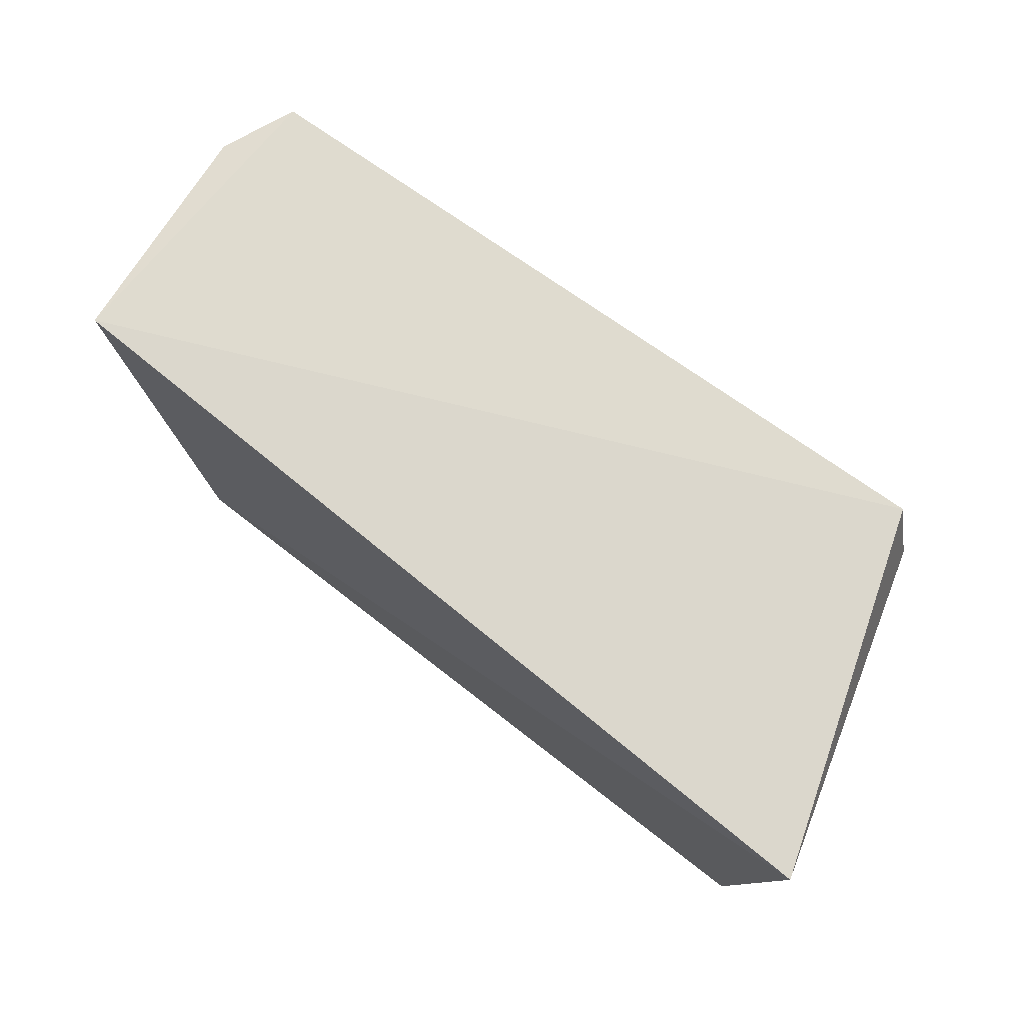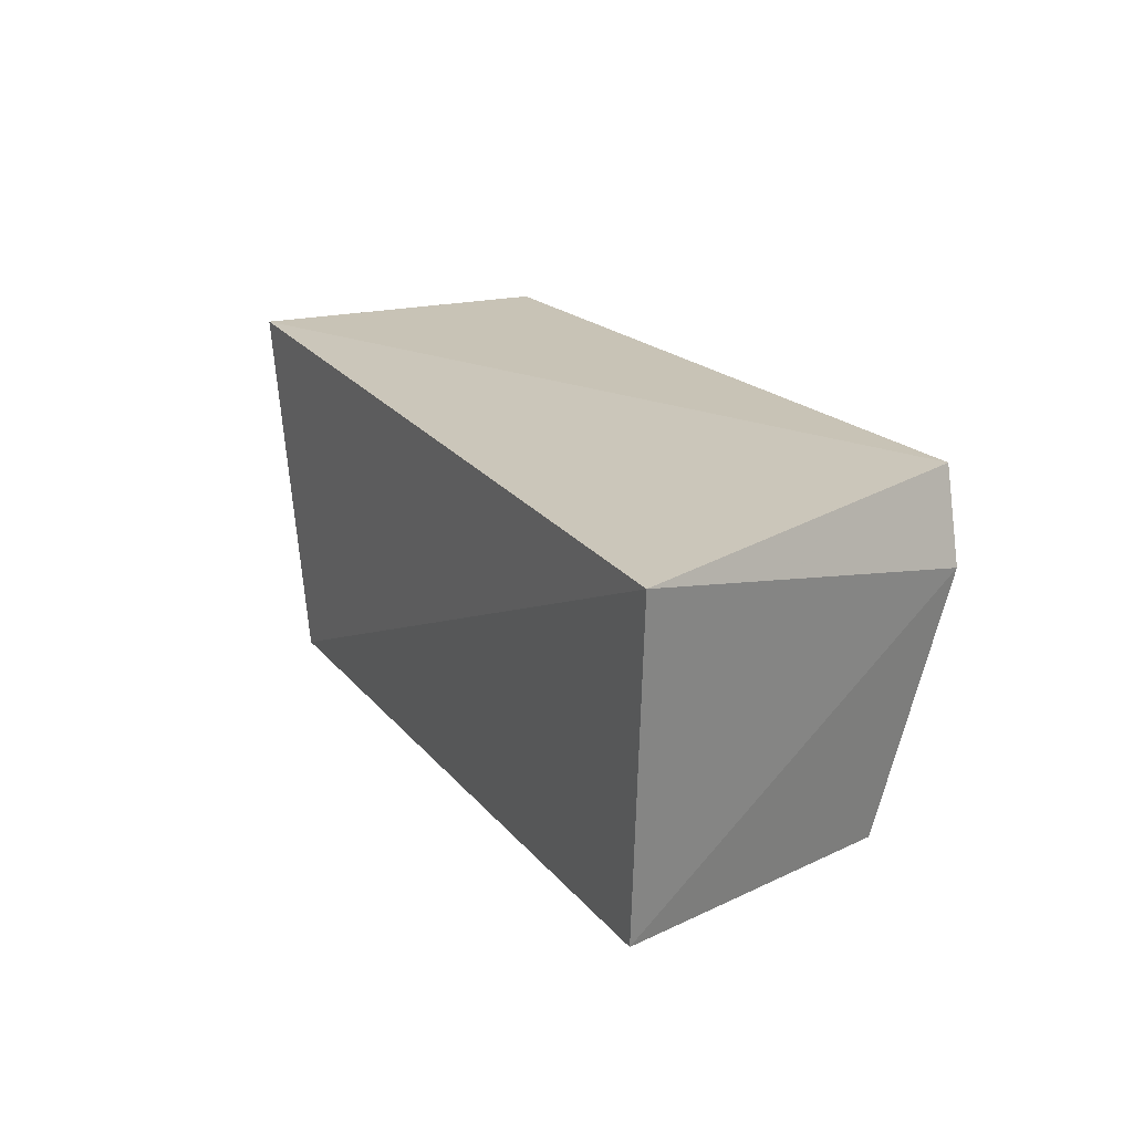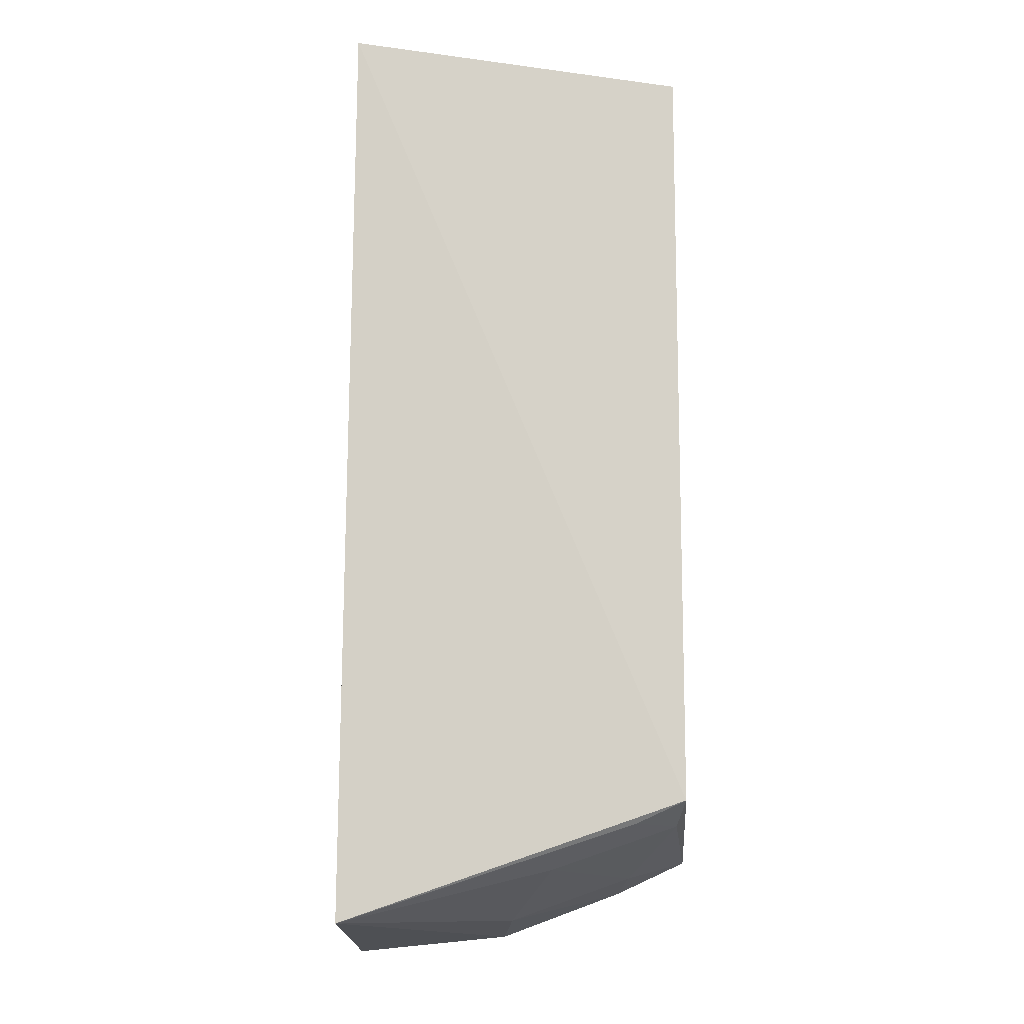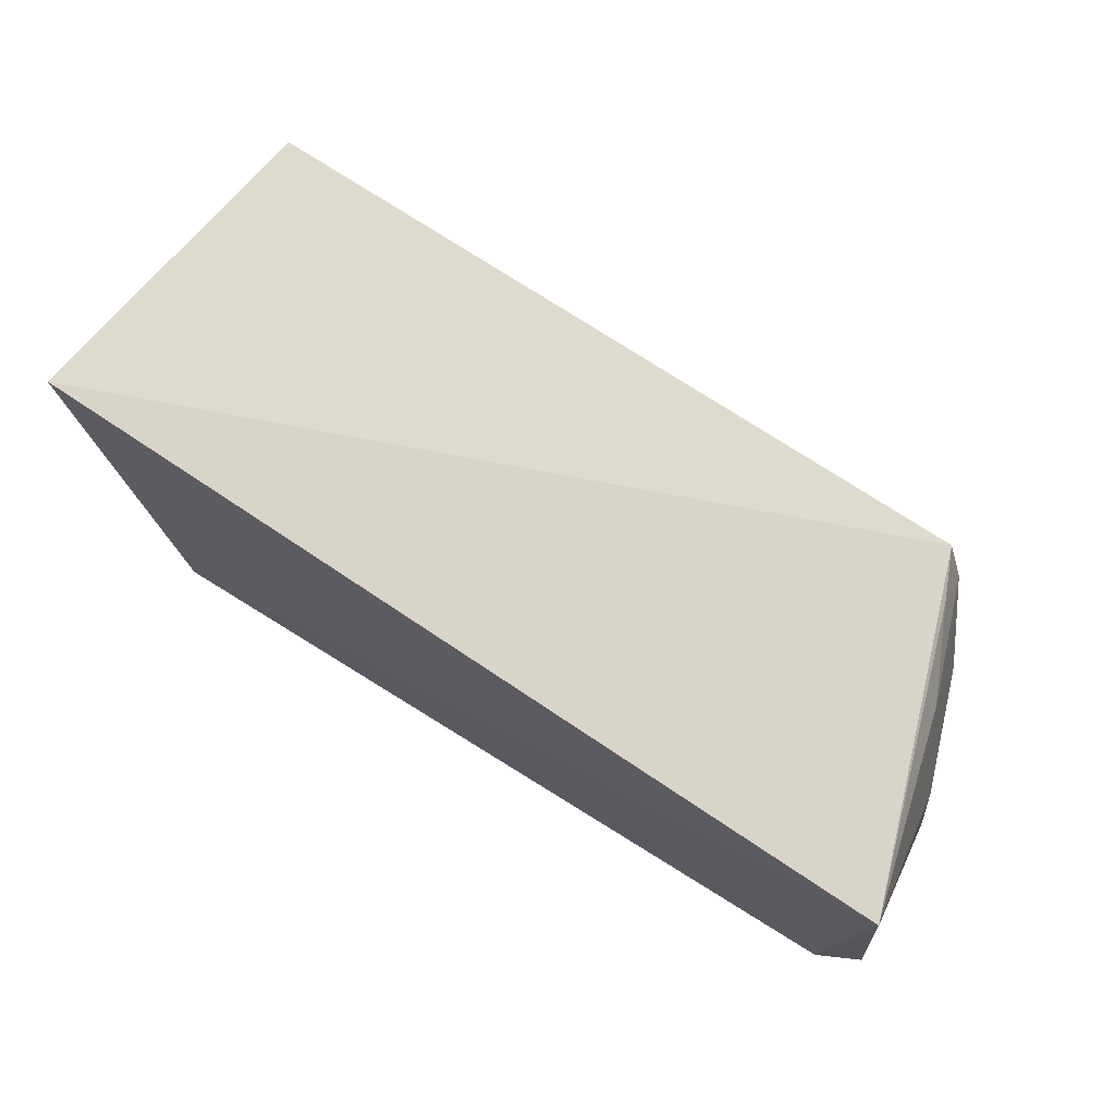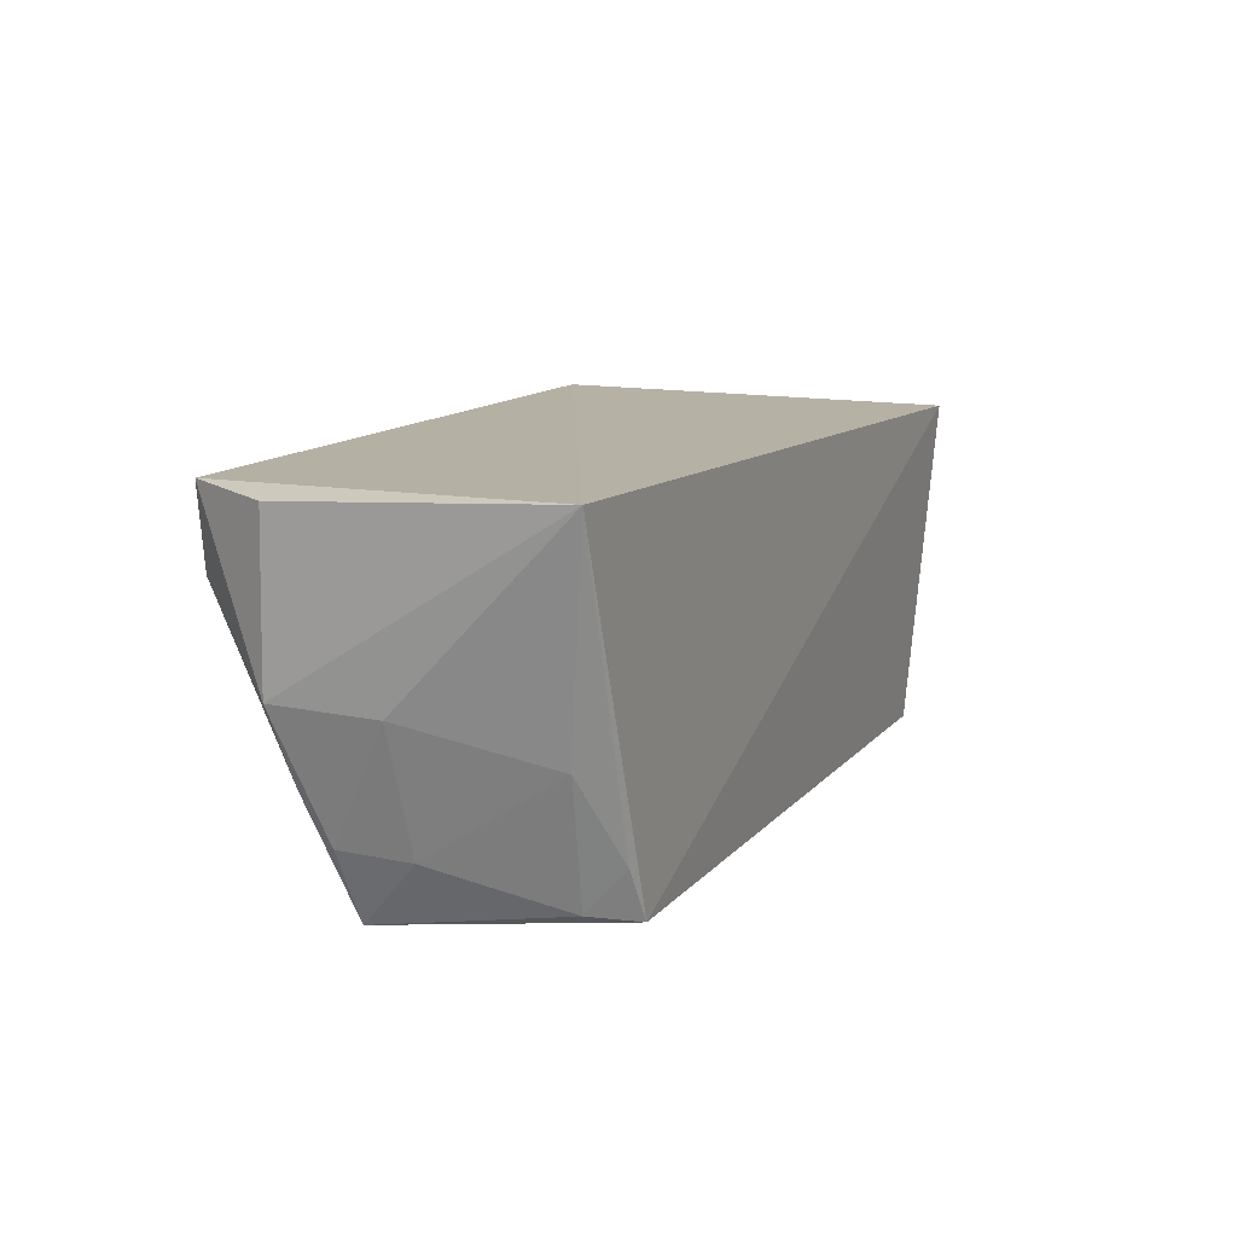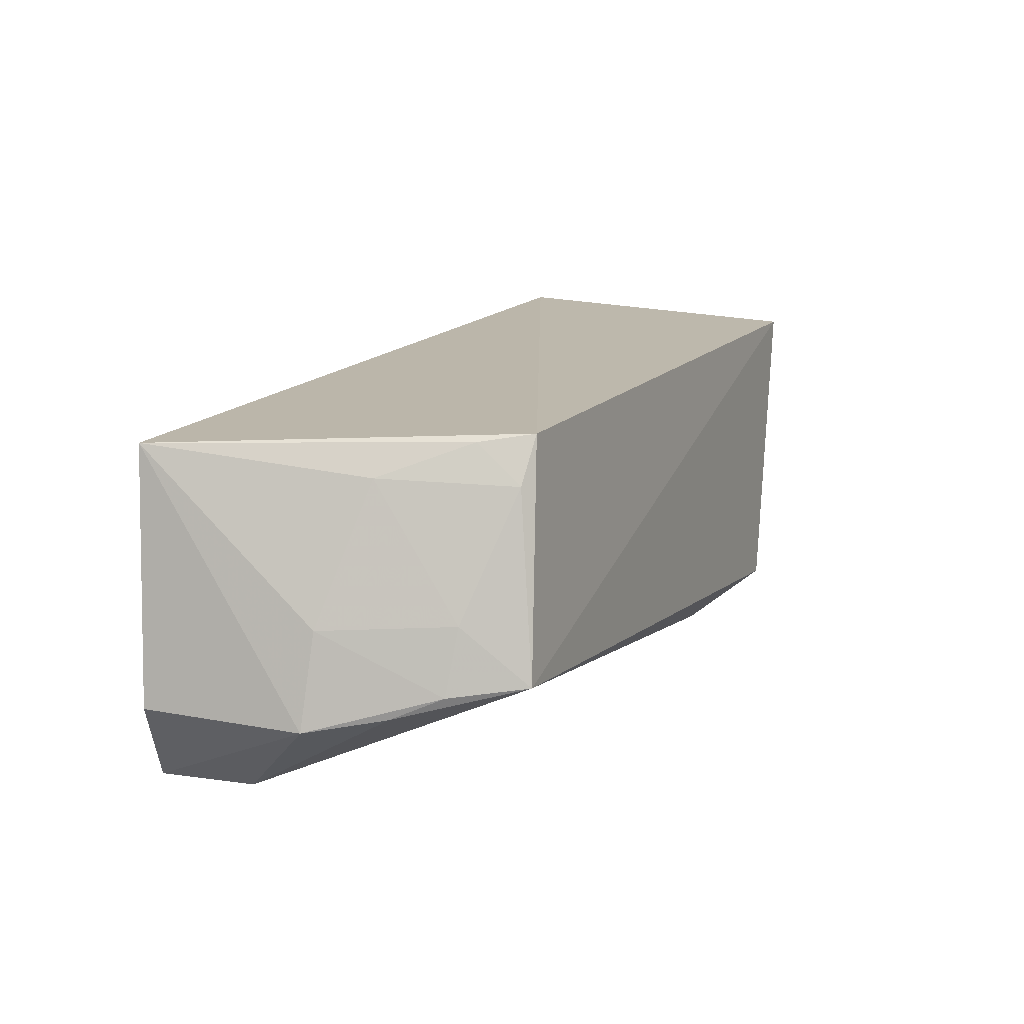
<metadata>
{"format":"obj","ext":"obj","renderer":"f3d","projection":"perspective","resolution":1024,"background":"white","views":[{"elev":70.1,"azim":34.2,"up":"+Y"},{"elev":18.6,"azim":59.2,"up":"+Y"},{"elev":74.9,"azim":-91.4,"up":"+Z"},{"elev":72.5,"azim":-149.2,"up":"+Z"},{"elev":12.4,"azim":-71.3,"up":"+Y"},{"elev":10.0,"azim":-67.4,"up":"+Z"}]}
</metadata>
<code>
v 0.04543 -0.07195 0.04899
v 0.04025 -0.1073 0.04688
v 0.03718 -0.07948 0.008843
v -0.04873 -0.06852 0.0063
v -0.05106 -0.06854 0.04032
v -0.04405 -0.1068 0.01799
v 0.03474 -0.06987 0.008523
v -0.0394 -0.1054 0.04168
v 0.03329 -0.1075 0.01458
v -0.05165 -0.08602 0.01326
v -0.04566 -0.07719 0.005274
v -0.05294 -0.06932 0.01421
v -0.0459 -0.09126 0.03746
v 0.01895 -0.1031 0.01109
v -0.04881 -0.09404 0.01472
v -0.0416 -0.1002 0.04087
v -0.05032 -0.08694 0.02313
v -0.0416 -0.1047 0.03682
v 0.02212 -0.1026 0.01119
v -0.04729 -0.09926 0.017
v -0.04604 -0.1002 0.0238
f 1 2 3
f 7 1 3
f 7 5 1
f 7 4 5
f 8 2 1
f 8 1 5
f 8 6 2
f 9 3 2
f 9 2 6
f 11 7 3
f 11 4 7
f 11 10 4
f 12 10 5
f 12 5 4
f 12 4 10
f 14 11 3
f 14 9 6
f 14 6 11
f 15 11 6
f 15 10 11
f 16 8 5
f 16 5 13
f 17 13 5
f 17 5 10
f 18 6 8
f 18 16 13
f 18 8 16
f 19 14 3
f 19 3 9
f 19 9 14
f 20 17 10
f 20 10 15
f 20 15 6
f 21 18 13
f 21 13 17
f 21 17 20
f 21 20 6
f 21 6 18

</code>
